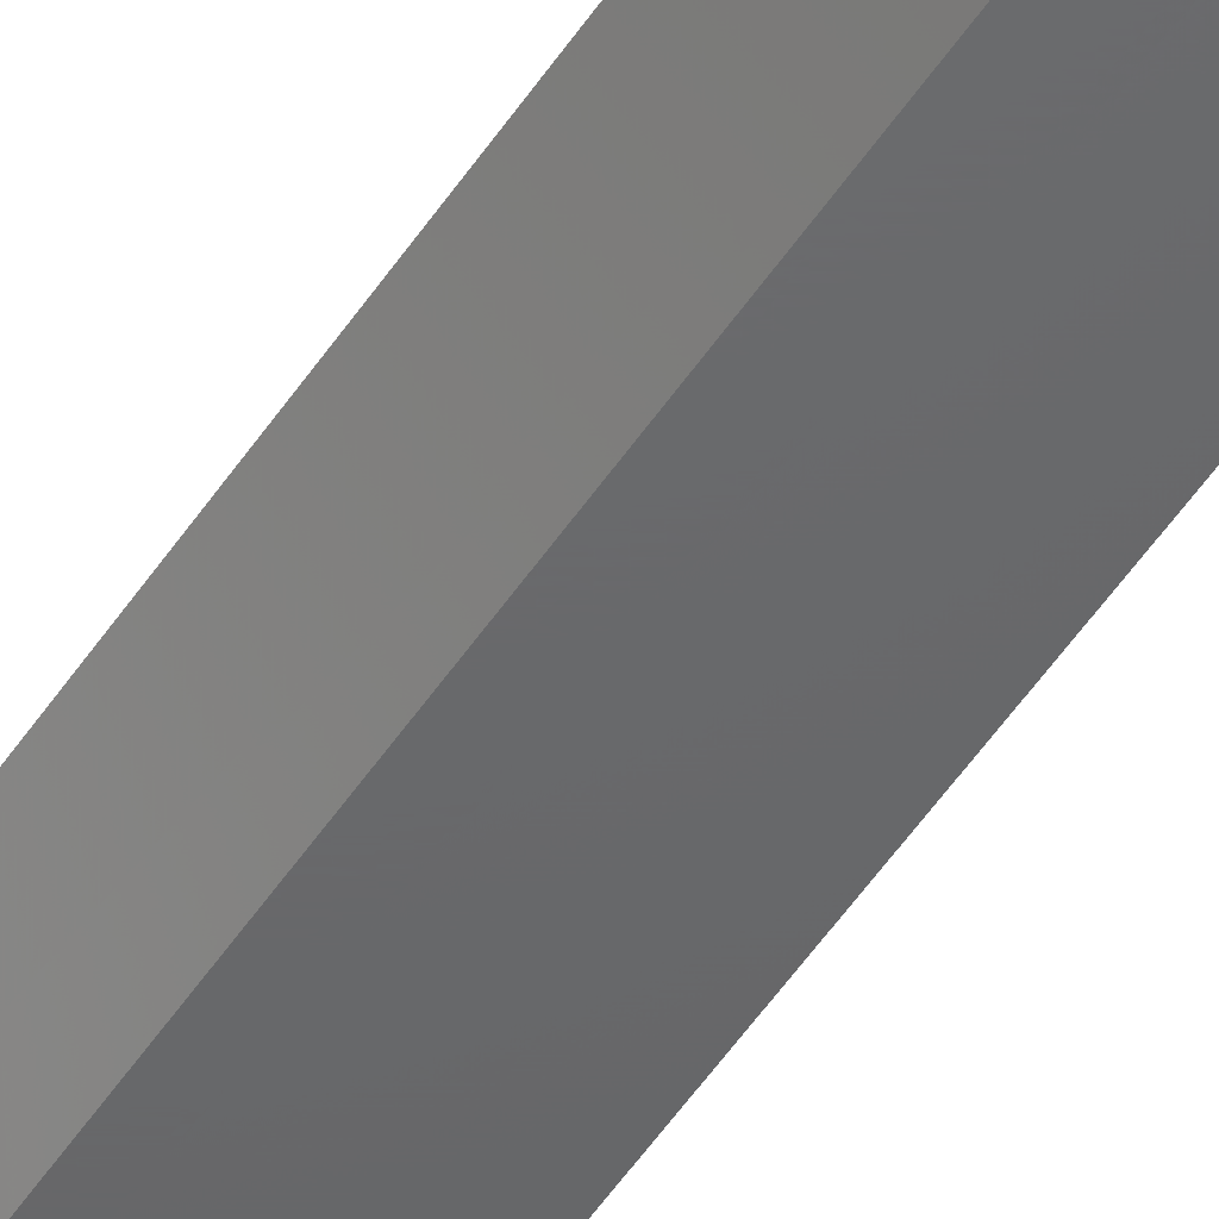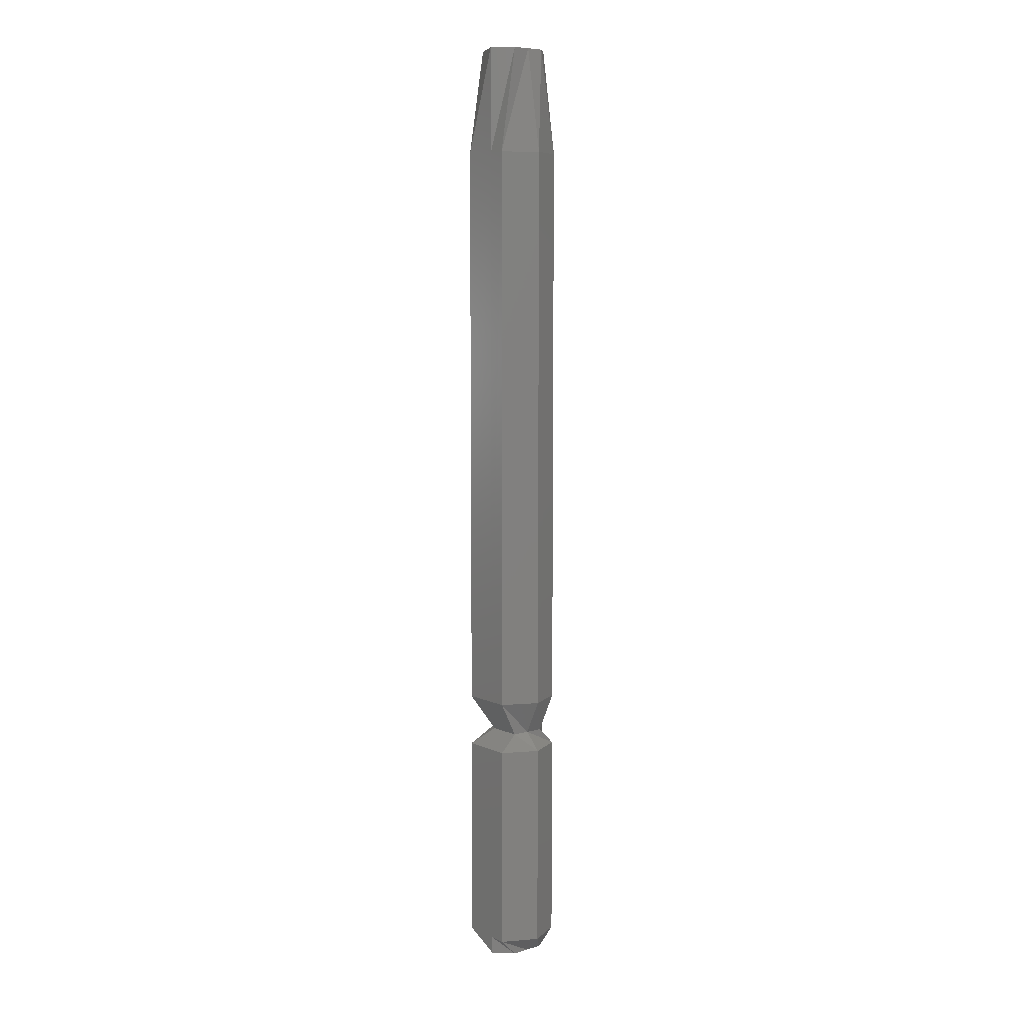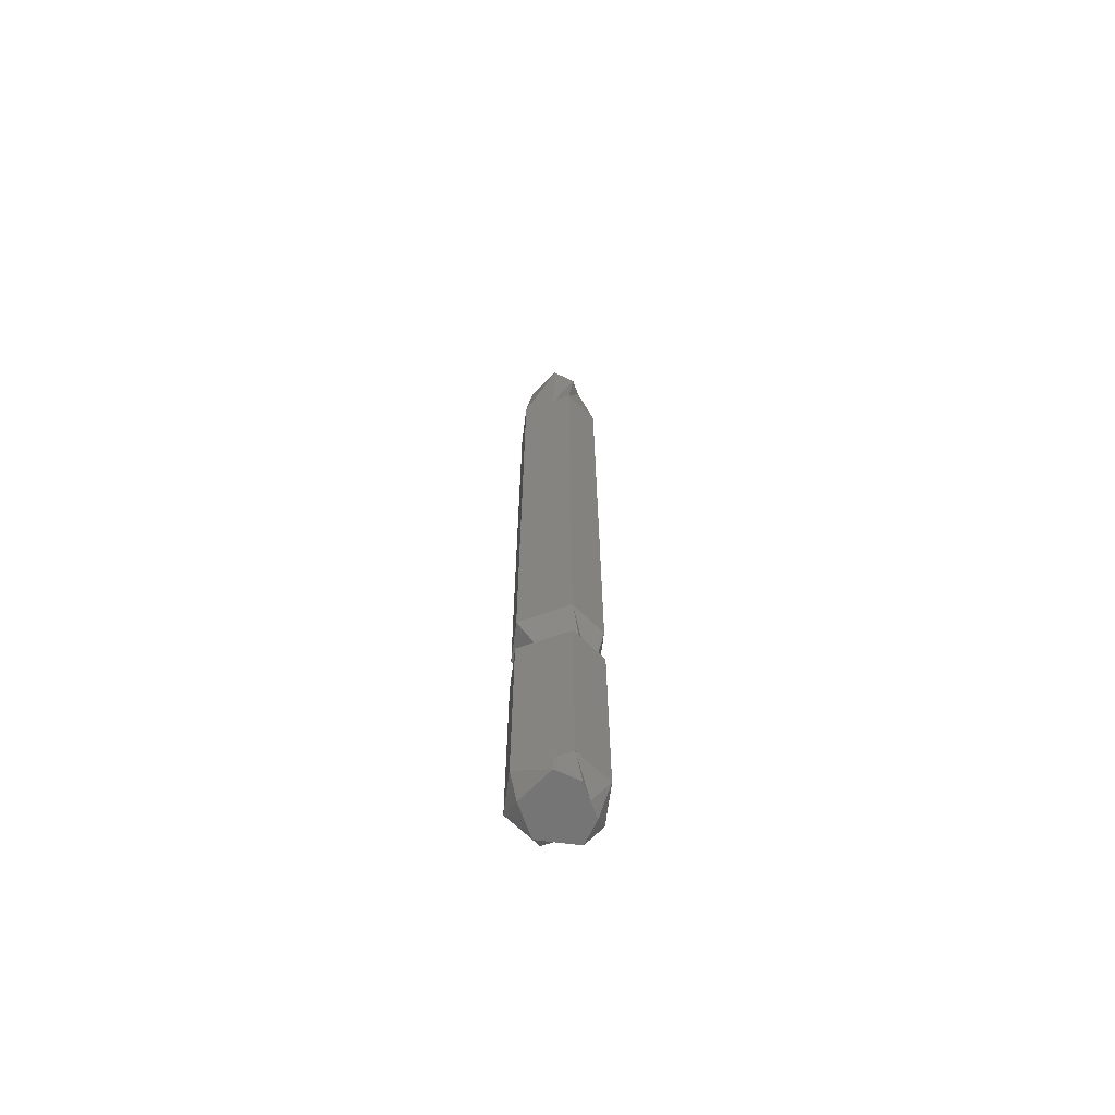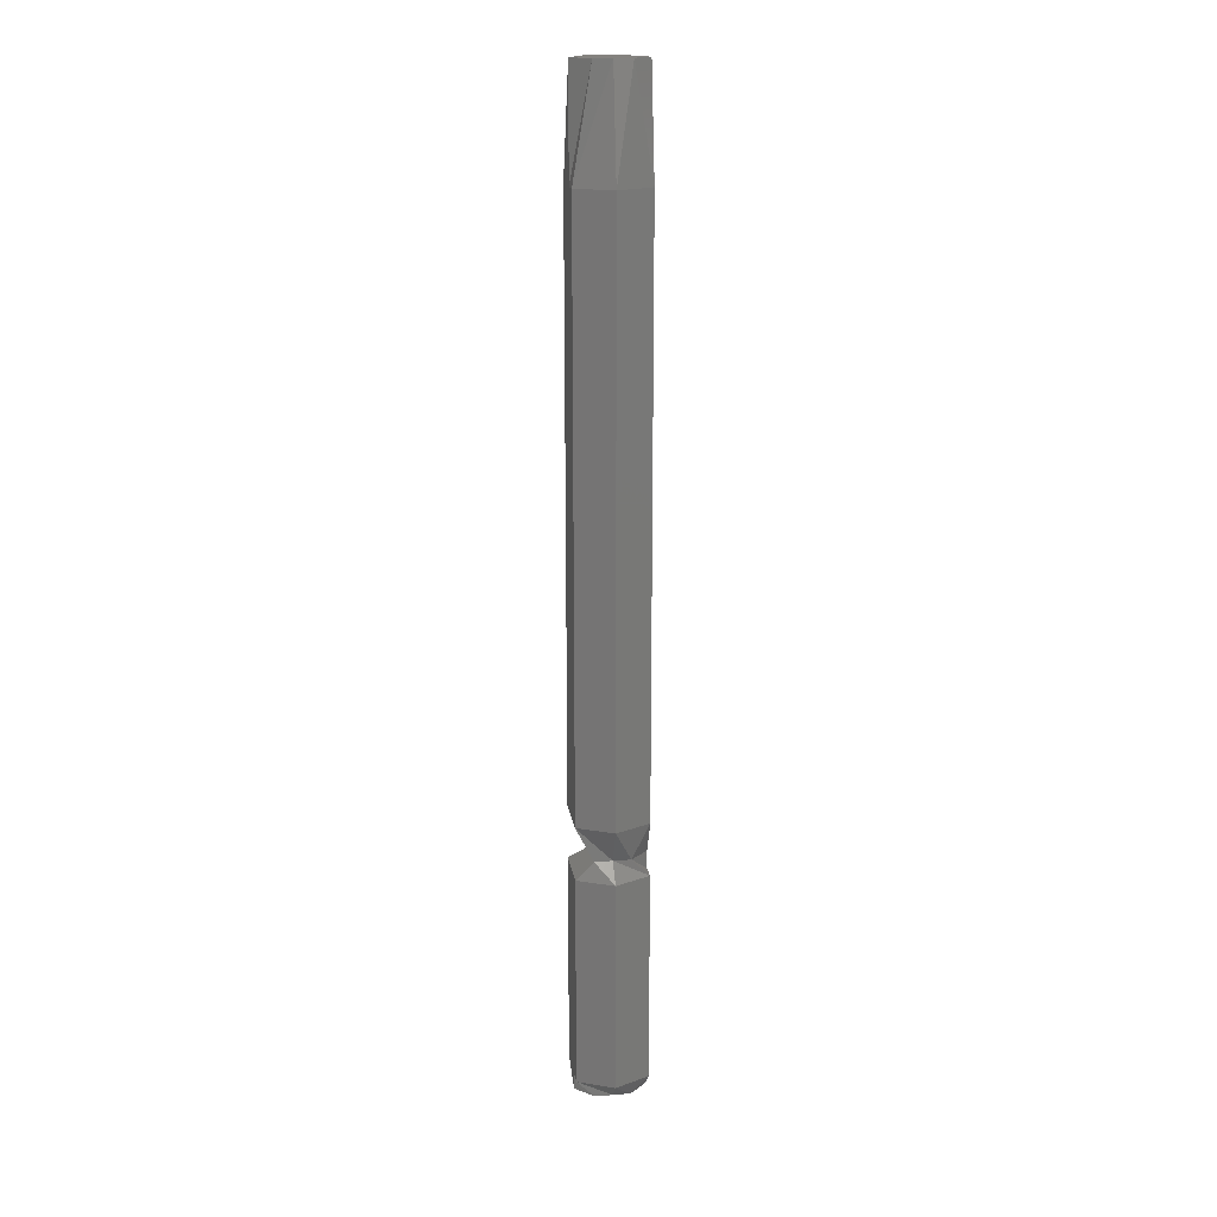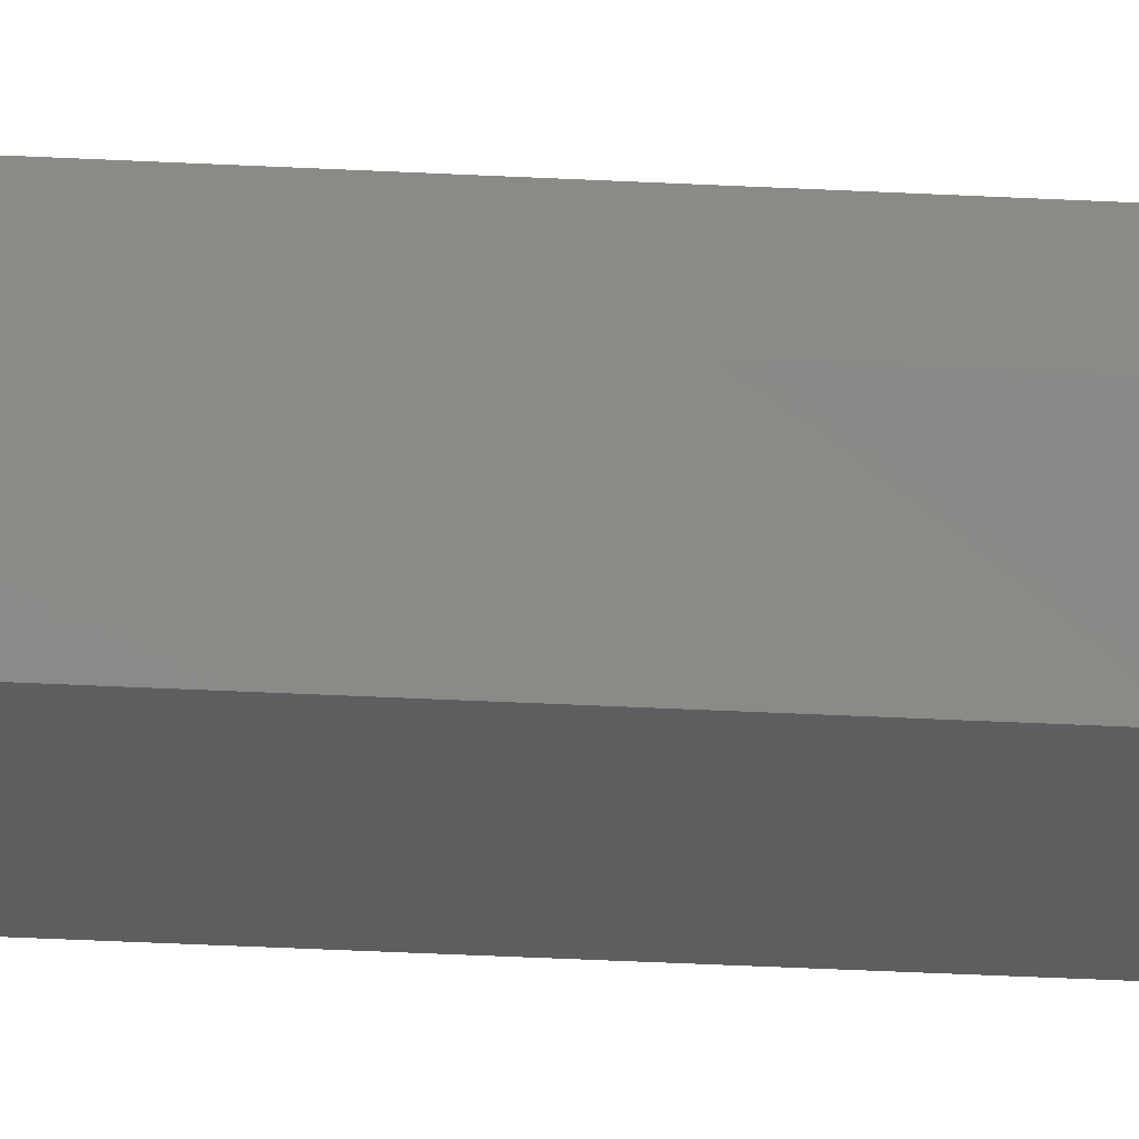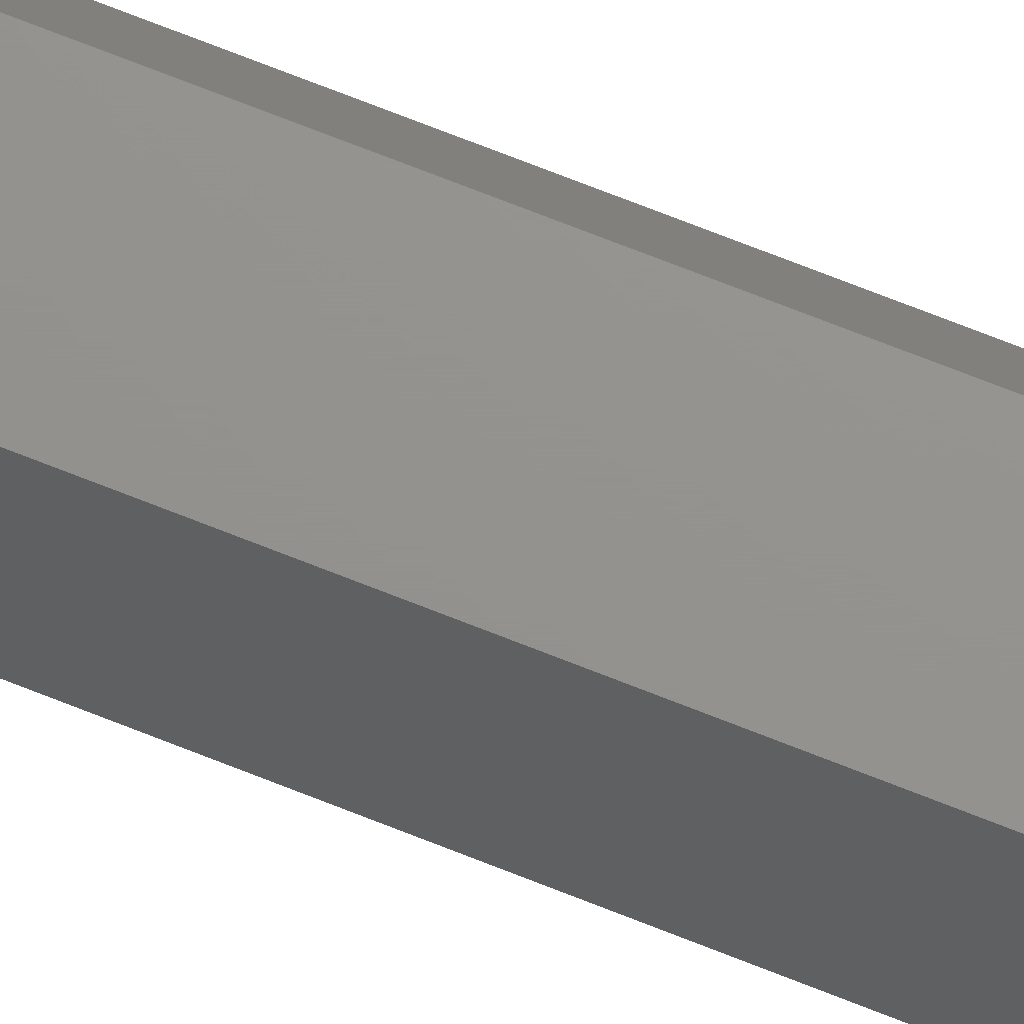
<metadata>
{"format":"stl","ext":"stl","renderer":"f3d","projection":"perspective","resolution":1024,"background":"white","views":[{"elev":-47.1,"azim":149.3,"up":"+Y"},{"elev":7.7,"azim":50.9,"up":"+Z"},{"elev":-66.7,"azim":19.2,"up":"+Z"},{"elev":17.6,"azim":81.3,"up":"+Z"},{"elev":-33.3,"azim":-94.2,"up":"+Y"},{"elev":71.4,"azim":-68.3,"up":"+Y"}]}
</metadata>
<code>
# stl→obj: 18 verts, 110 faces
v 18.14 -2.556 27.33
v 18.14 -2.556 27.35
v 18.14 -2.558 27.33
v 18.14 -2.558 27.35
v 18.14 -2.554 27.33
v 18.14 -2.554 27.35
v 18.14 -2.557 27.35
v 18.14 -2.555 27.35
v 18.14 -2.558 27.38
v 18.14 -2.556 27.38
v 18.14 -2.554 27.38
v 18.14 -2.558 27.39
v 18.14 -2.557 27.39
v 18.14 -2.556 27.39
v 18.14 -2.555 27.39
v 18.14 -2.554 27.39
v 18.14 -2.555 27.33
v 18.14 -2.557 27.33
f 1 2 3
f 2 3 4
f 3 4 3
f 4 3 4
f 3 4 3
f 4 3 4
f 3 4 1
f 4 1 2
f 1 2 5
f 2 5 6
f 5 6 5
f 6 5 6
f 5 6 5
f 6 5 6
f 5 6 1
f 6 1 2
f 2 2 4
f 2 4 7
f 4 7 4
f 7 4 7
f 4 7 4
f 7 4 7
f 4 7 2
f 7 2 2
f 2 2 6
f 2 6 8
f 6 8 6
f 8 6 6
f 6 6 6
f 6 6 8
f 6 8 2
f 8 2 2
f 7 2 2
f 2 2 6
f 2 6 8
f 6 8 6
f 8 6 6
f 6 6 6
f 6 6 8
f 6 8 2
f 8 2 2
f 2 2 4
f 2 4 7
f 4 7 4
f 7 4 7
f 4 7 4
f 7 4 7
f 4 7 2
f 4 9 2
f 9 2 10
f 2 10 6
f 10 6 11
f 6 11 6
f 11 6 11
f 6 11 6
f 11 6 11
f 6 11 2
f 11 2 10
f 2 10 4
f 10 4 9
f 4 9 4
f 9 4 9
f 4 9 4
f 9 4 9
f 9 12 9
f 12 9 13
f 9 13 9
f 13 9 14
f 9 14 10
f 14 10 15
f 10 15 11
f 15 11 16
f 11 16 11
f 16 11 15
f 11 15 11
f 15 11 14
f 11 14 10
f 14 10 13
f 10 13 9
f 13 9 12
f 17 5 5
f 5 5 5
f 5 5 17
f 5 17 5
f 17 5 1
f 5 1 1
f 1 1 18
f 1 18 3
f 18 3 3
f 3 3 3
f 3 3 18
f 3 18 3
f 18 3 1
f 3 1 1
f 1 1 17
f 1 17 5
f 14 15 13
f 15 13 16
f 13 16 15
f 13 12 15
f 12 15 13
f 15 13 14
f 18 3 1
f 3 1 18
f 1 18 1
f 1 17 1
f 17 1 5
f 1 5 17
f 17 1 1
f 1 1 18

</code>
